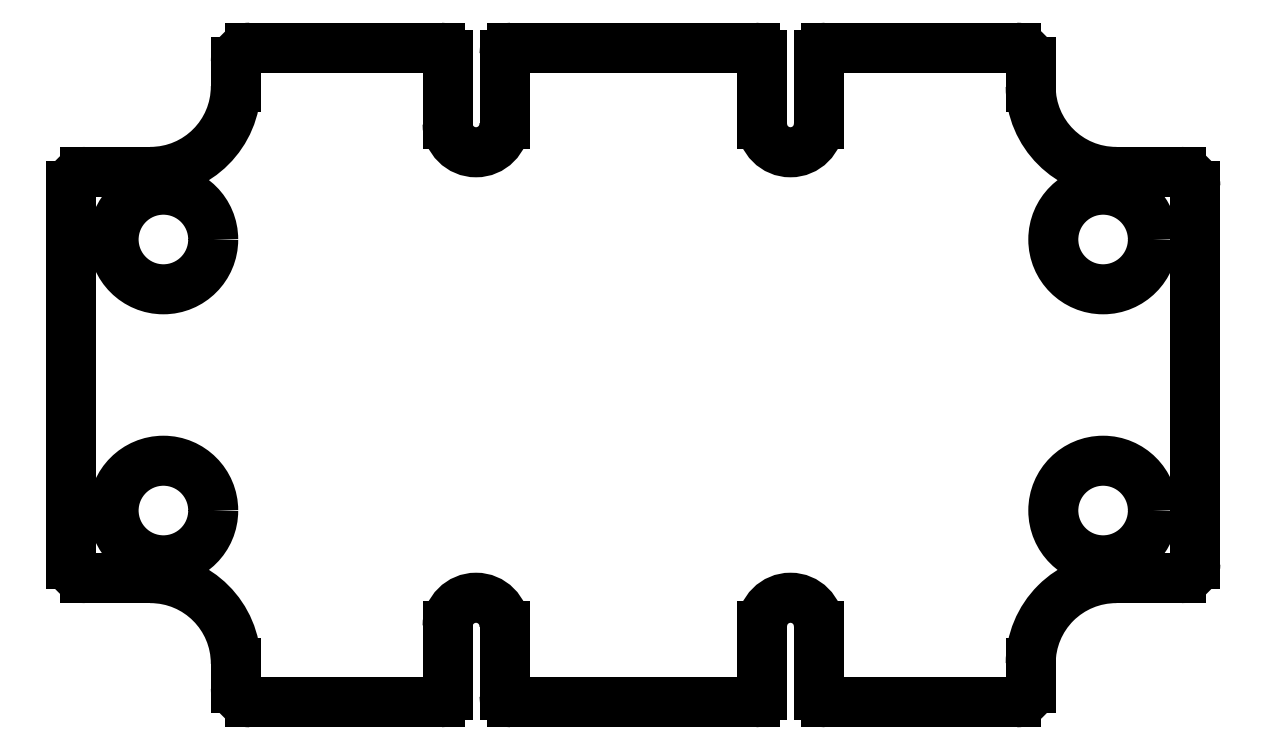
<metadata>
{"format":"dxf","ext":"dxf","renderer":"ezdxf+matplotlib","layout":"modelspace","background":"white","min_lineweight":24,"dpi":150}
</metadata>
<code>
0
SECTION
2
ENTITIES
0
LINE
8
OBJECT
10
-33.93
20
14.27
30
0
11
-38.5
21
14.27
31
0
0
LINE
8
OBJECT
10
-27.93
20
20.27
30
0
11
-27.93
21
22
31
0
0
LINE
8
OBJECT
10
27.93
20
20.27
30
0
11
27.93
21
22
31
0
0
LINE
8
OBJECT
10
38.5
20
14.27
30
0
11
33.93
21
14.27
31
0
0
LINE
8
OBJECT
10
38.5
20
-14.27
30
0
11
33.93
21
-14.27
31
0
0
LINE
8
OBJECT
10
27.93
20
-22
30
0
11
27.93
21
-20.28
31
0
0
LINE
8
OBJECT
10
-27.93
20
-22
30
0
11
-27.93
21
-20.27
31
0
0
LINE
8
OBJECT
10
-33.93
20
-14.27
30
0
11
-38.5
21
-14.27
31
0
0
LINE
8
OBJECT
10
-39.5
20
-13.27
30
0
11
-39.5
21
13.27
31
0
0
LINE
8
OBJECT
10
39.5
20
-13.27
30
0
11
39.5
21
13.27
31
0
0
LINE
8
OBJECT
10
-26.93
20
23
30
0
11
-13.55
21
23
31
0
0
LINE
8
OBJECT
10
-26.93
20
-23
30
0
11
-13.55
21
-23
31
0
0
ARC
8
OBJECT
10
-38.5
20
-13.27
30
0
40
1
50
180
51
270
0
ARC
8
OBJECT
10
-38.5
20
13.27
30
0
40
1
50
90
51
180
0
ARC
8
OBJECT
10
38.5
20
13.27
30
0
40
1
50
0
51
90
0
ARC
8
OBJECT
10
38.5
20
-13.27
30
0
40
1
50
270
51
0
0
ARC
8
OBJECT
10
26.93
20
22
30
0
40
1
50
0
51
90
0
ARC
8
OBJECT
10
-26.93
20
22
30
0
40
1
50
90
51
180
0
ARC
8
OBJECT
10
-26.93
20
-22
30
0
40
1
50
180
51
270
0
ARC
8
OBJECT
10
26.93
20
-22
30
0
40
1
50
270
51
0
0
ARC
8
OBJECT
10
33.93
20
20.27
30
0
40
6
50
180
51
270
0
ARC
8
OBJECT
10
33.93
20
-20.27
30
0
40
6
50
90
51
180
0
ARC
8
OBJECT
10
-33.93
20
-20.27
30
0
40
6
50
0
51
90
0
ARC
8
OBJECT
10
-33.93
20
20.27
30
0
40
6
50
270
51
360
0
CIRCLE
8
OBJECT
10
-33.02
20
9.523
30
0
40
3.5
0
CIRCLE
8
OBJECT
10
-33.02
20
-9.525
30
0
40
3.5
0
CIRCLE
8
OBJECT
10
33.02
20
-9.525
30
0
40
3.5
0
CIRCLE
8
OBJECT
10
33.02
20
9.523
30
0
40
3.5
0
ARC
8
OBJECT
10
11.05
20
-17.65
30
0
40
2
50
0
51
180
0
LINE
8
OBJECT
10
13.05
20
-17.65
30
0
11
13.05
21
-22.5
31
0
0
LINE
8
OBJECT
10
9.049
20
-17.65
30
0
11
9.049
21
-22.5
31
0
0
ARC
8
OBJECT
10
11.05
20
17.65
30
0
40
2
50
180
51
0
0
LINE
8
OBJECT
10
13.05
20
17.65
30
0
11
13.05
21
22.5
31
0
0
LINE
8
OBJECT
10
9.049
20
17.65
30
0
11
9.049
21
22.5
31
0
0
ARC
8
OBJECT
10
-11.05
20
-17.65
30
0
40
2
50
0
51
180
0
LINE
8
OBJECT
10
-13.05
20
-17.65
30
0
11
-13.05
21
-22.5
31
0
0
LINE
8
OBJECT
10
-9.049
20
-17.65
30
0
11
-9.049
21
-22.5
31
0
0
ARC
8
OBJECT
10
-11.05
20
17.65
30
0
40
2
50
180
51
0
0
LINE
8
OBJECT
10
-13.05
20
17.65
30
0
11
-13.05
21
22.5
31
0
0
LINE
8
OBJECT
10
-9.049
20
17.65
30
0
11
-9.049
21
22.5
31
0
0
LINE
8
OBJECT
10
-8.549
20
23
30
0
11
8.549
21
23
31
0
0
LINE
8
OBJECT
10
13.55
20
23
30
0
11
26.93
21
23
31
0
0
LINE
8
OBJECT
10
-8.549
20
-23
30
0
11
8.549
21
-23
31
0
0
LINE
8
OBJECT
10
13.55
20
-23
30
0
11
26.93
21
-23
31
0
0
ARC
8
OBJECT
10
-13.55
20
-22.5
30
0
40
0.5
50
270
51
0
0
ARC
8
OBJECT
10
-8.549
20
-22.5
30
0
40
0.5
50
180
51
270
0
ARC
8
OBJECT
10
8.549
20
-22.5
30
0
40
0.5
50
270
51
0
0
ARC
8
OBJECT
10
13.55
20
-22.5
30
0
40
0.5
50
180
51
270
0
ARC
8
OBJECT
10
-13.55
20
22.5
30
0
40
0.5
50
0
51
90
0
ARC
8
OBJECT
10
-8.549
20
22.5
30
0
40
0.5
50
90
51
180
0
ARC
8
OBJECT
10
8.549
20
22.5
30
0
40
0.5
50
1.018e-13
51
90
0
ARC
8
OBJECT
10
13.55
20
22.5
30
0
40
0.5
50
90
51
180
0
ENDSEC
0
EOF

</code>
